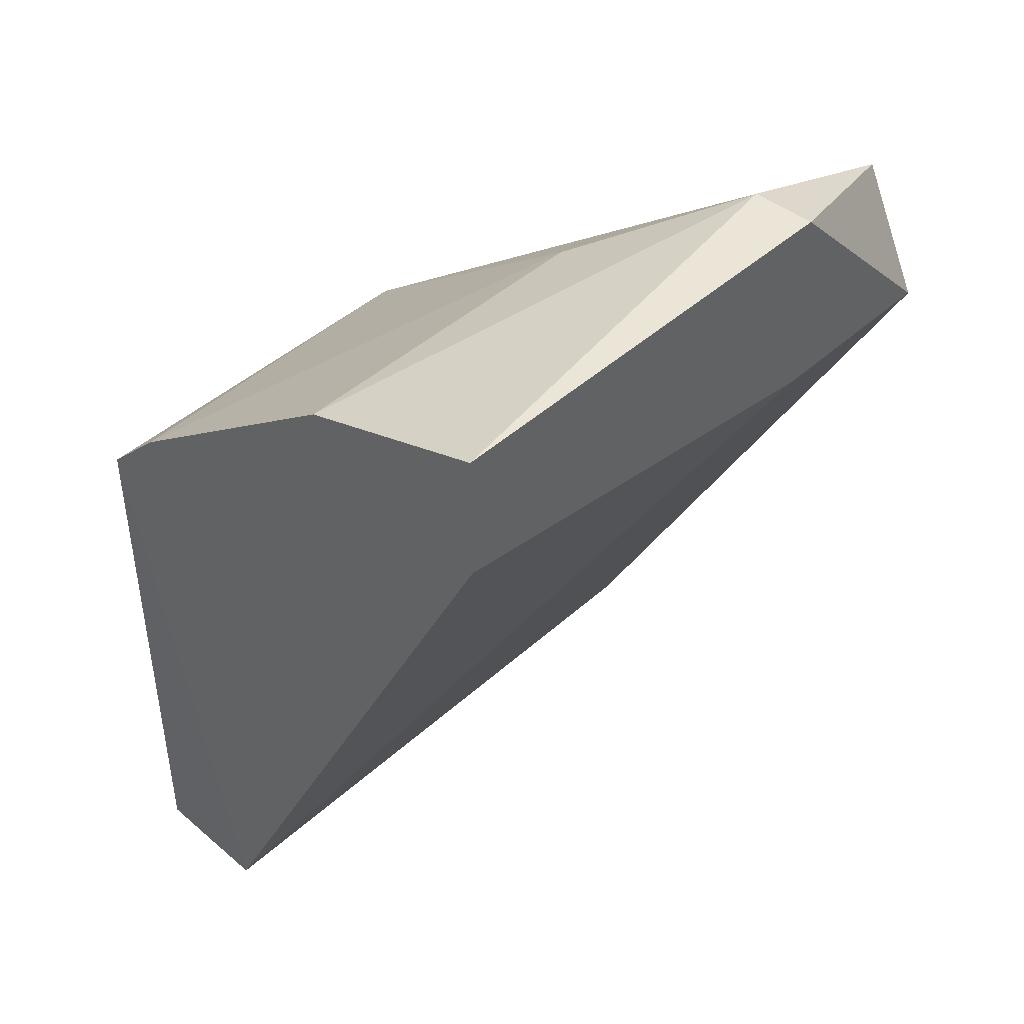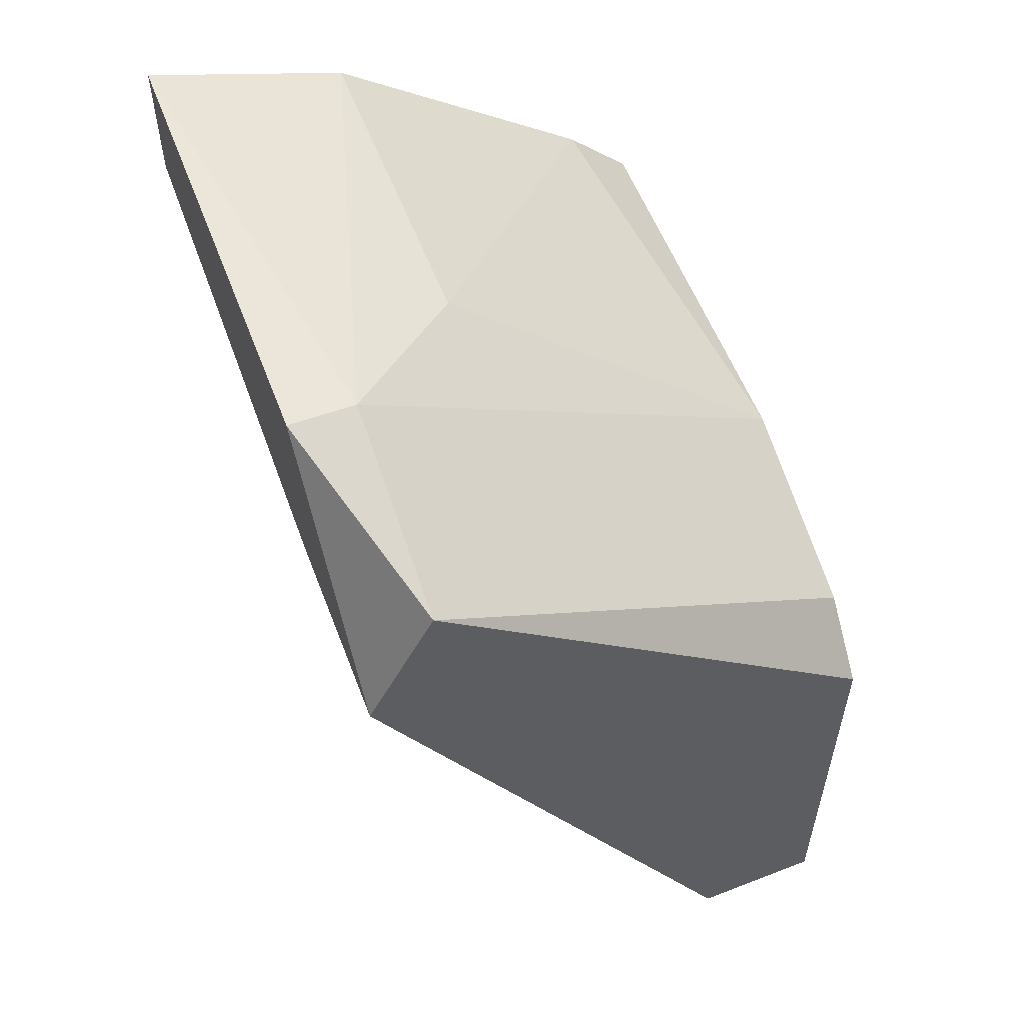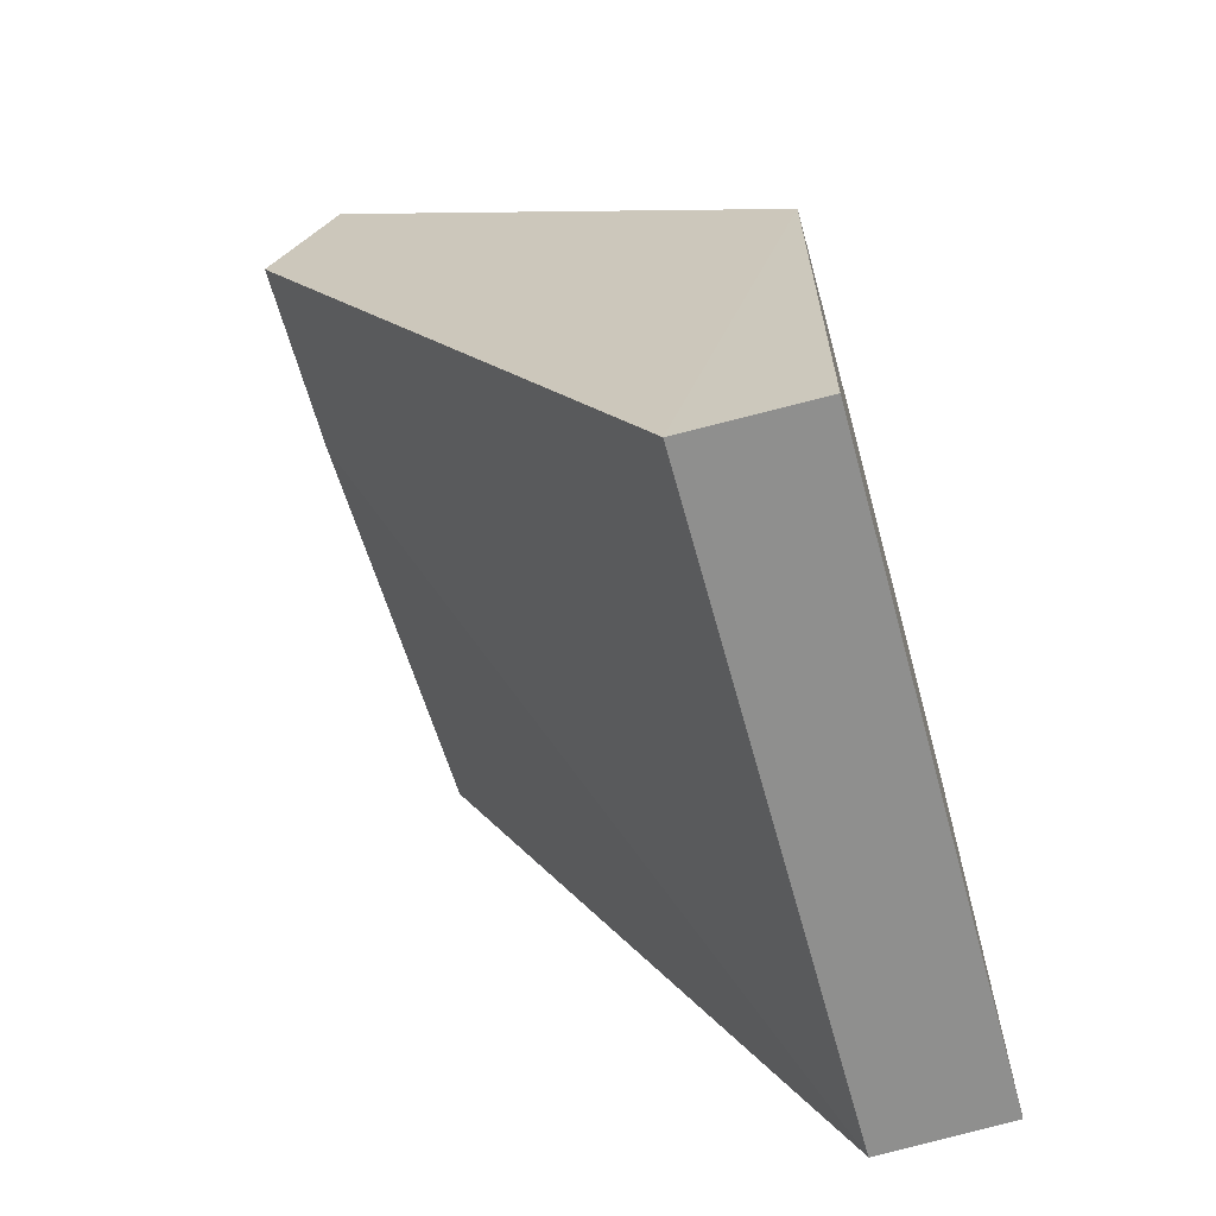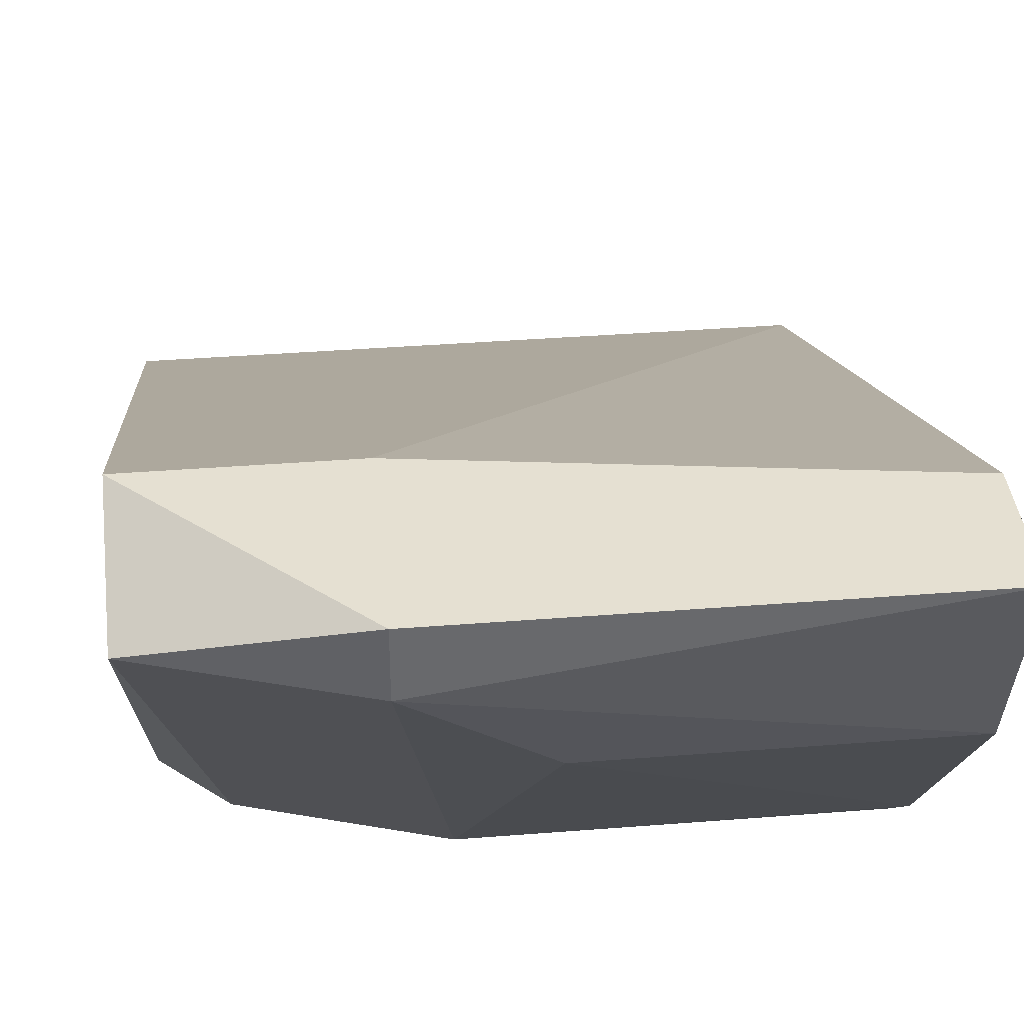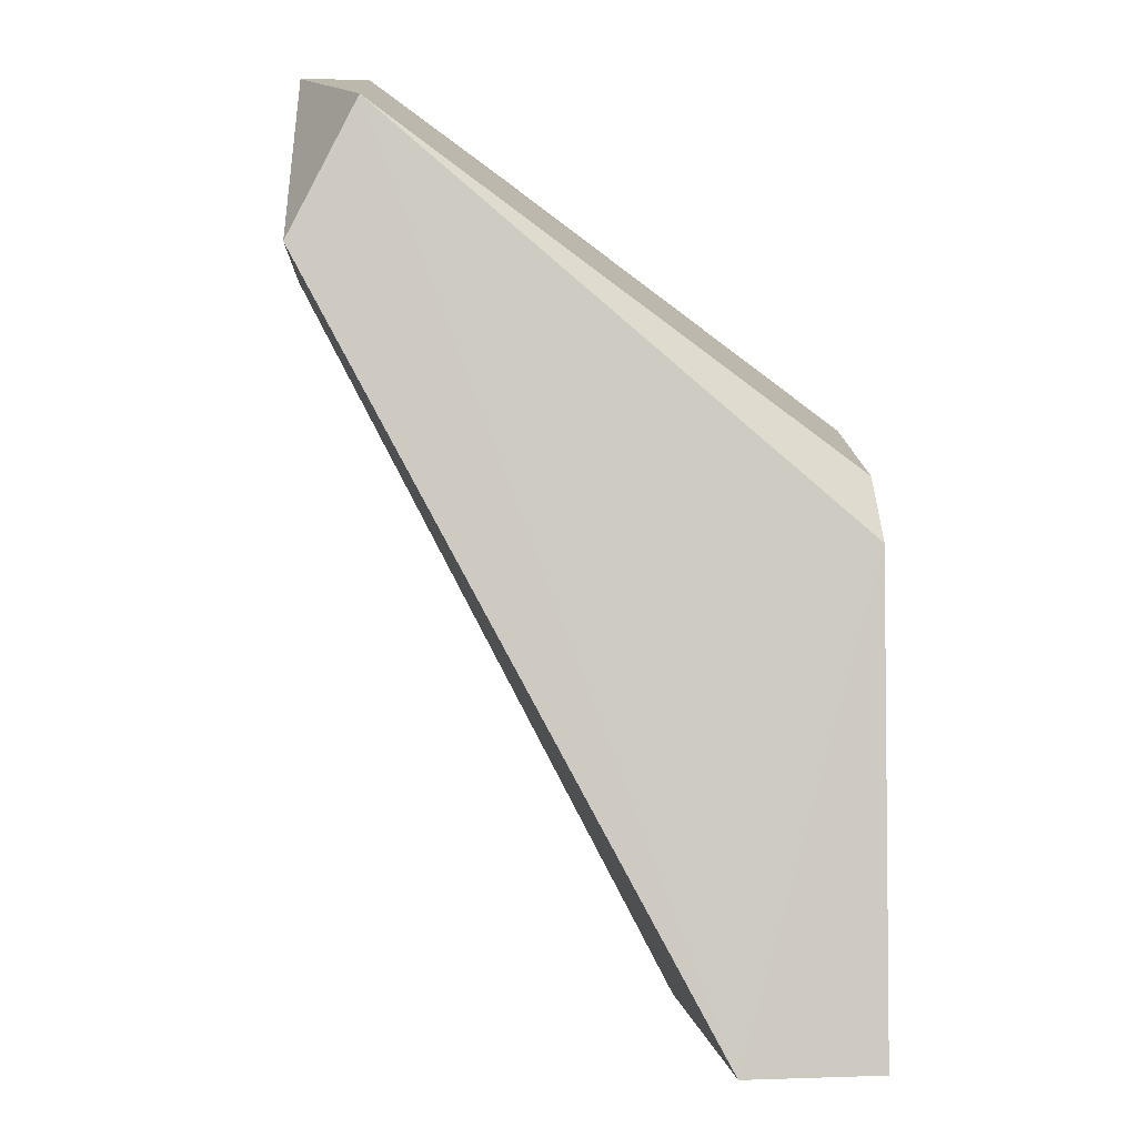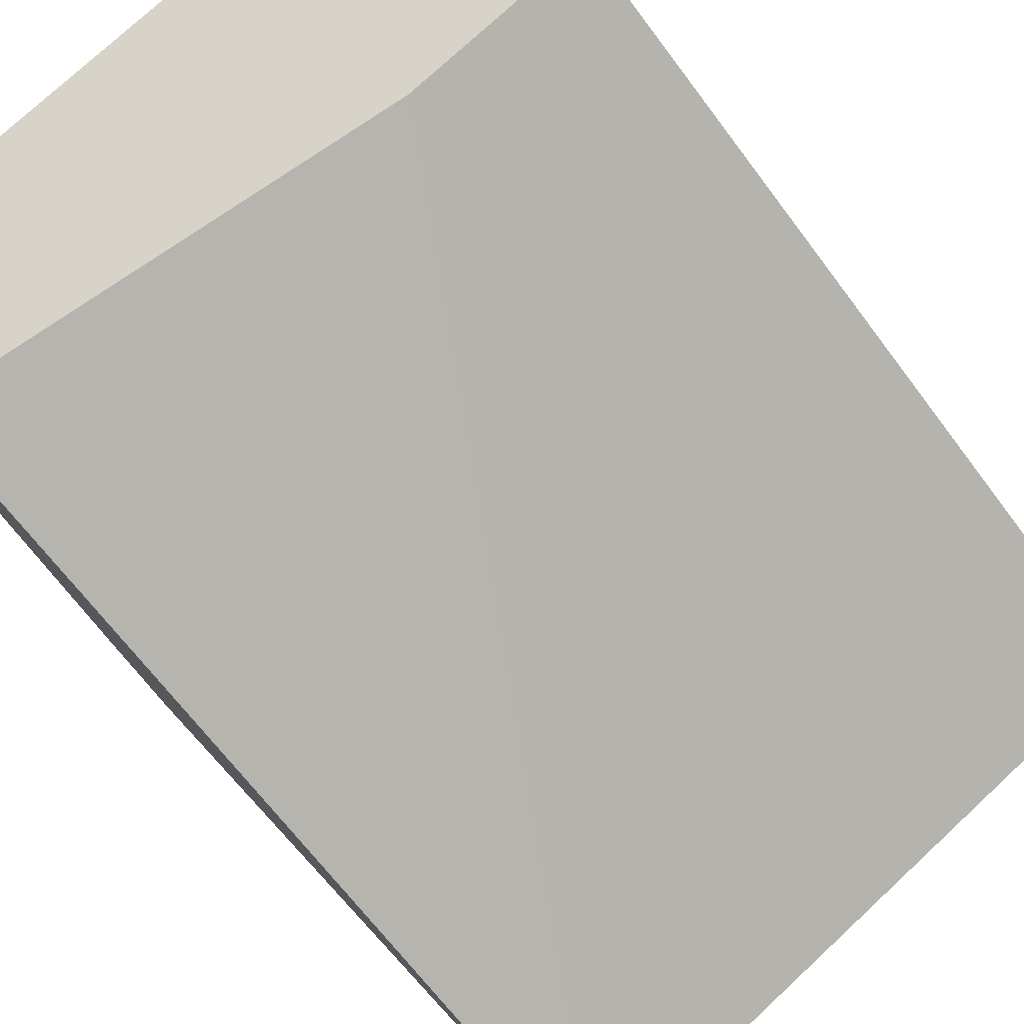
<metadata>
{"format":"obj","ext":"obj","renderer":"f3d","projection":"perspective","resolution":1024,"background":"white","views":[{"elev":44.0,"azim":133.4,"up":"+Z"},{"elev":56.3,"azim":-110.7,"up":"+Z"},{"elev":-64.7,"azim":-74.6,"up":"+Z"},{"elev":37.6,"azim":-5.8,"up":"+Y"},{"elev":-3.7,"azim":-92.4,"up":"+Z"},{"elev":76.2,"azim":137.1,"up":"+Y"}]}
</metadata>
<code>
v -0.1701 -0.2834 0.1208
v -0.06378 -0.1984 0.1952
v -0.1382 -0.1984 0.1952
v -0.06344 -0.2623 0.04587
v -0.06378 -0.2834 0.142
v -0.1704 -0.2623 0.04587
v -0.1701 -0.1984 0.1633
v -0.06378 -0.2834 0.04635
v -0.1701 -0.2834 0.04635
v -0.1169 -0.2303 0.1845
v -0.06378 -0.1984 0.1739
v -0.1701 -0.209 0.1845
v -0.1276 -0.2834 0.142
v -0.06378 -0.2303 0.1845
v -0.1382 -0.209 0.1952
v -0.1382 -0.1984 0.1633
v -0.1594 -0.2834 0.1314
v -0.06378 -0.2728 0.1526
f 14 10 18
f 4 6 7
f 3 2 7
f 5 1 8
f 4 5 8
f 6 4 8
f 6 8 9
f 1 6 9
f 8 1 9
f 2 4 11
f 7 2 11
f 6 1 12
f 7 6 12
f 3 7 12
f 1 5 13
f 4 2 14
f 10 14 15
f 2 3 15
f 3 12 15
f 13 10 15
f 14 2 15
f 4 7 16
f 11 4 16
f 7 11 16
f 12 1 17
f 1 13 17
f 15 12 17
f 13 15 17
f 5 4 18
f 10 13 18
f 13 5 18
f 4 14 18

</code>
